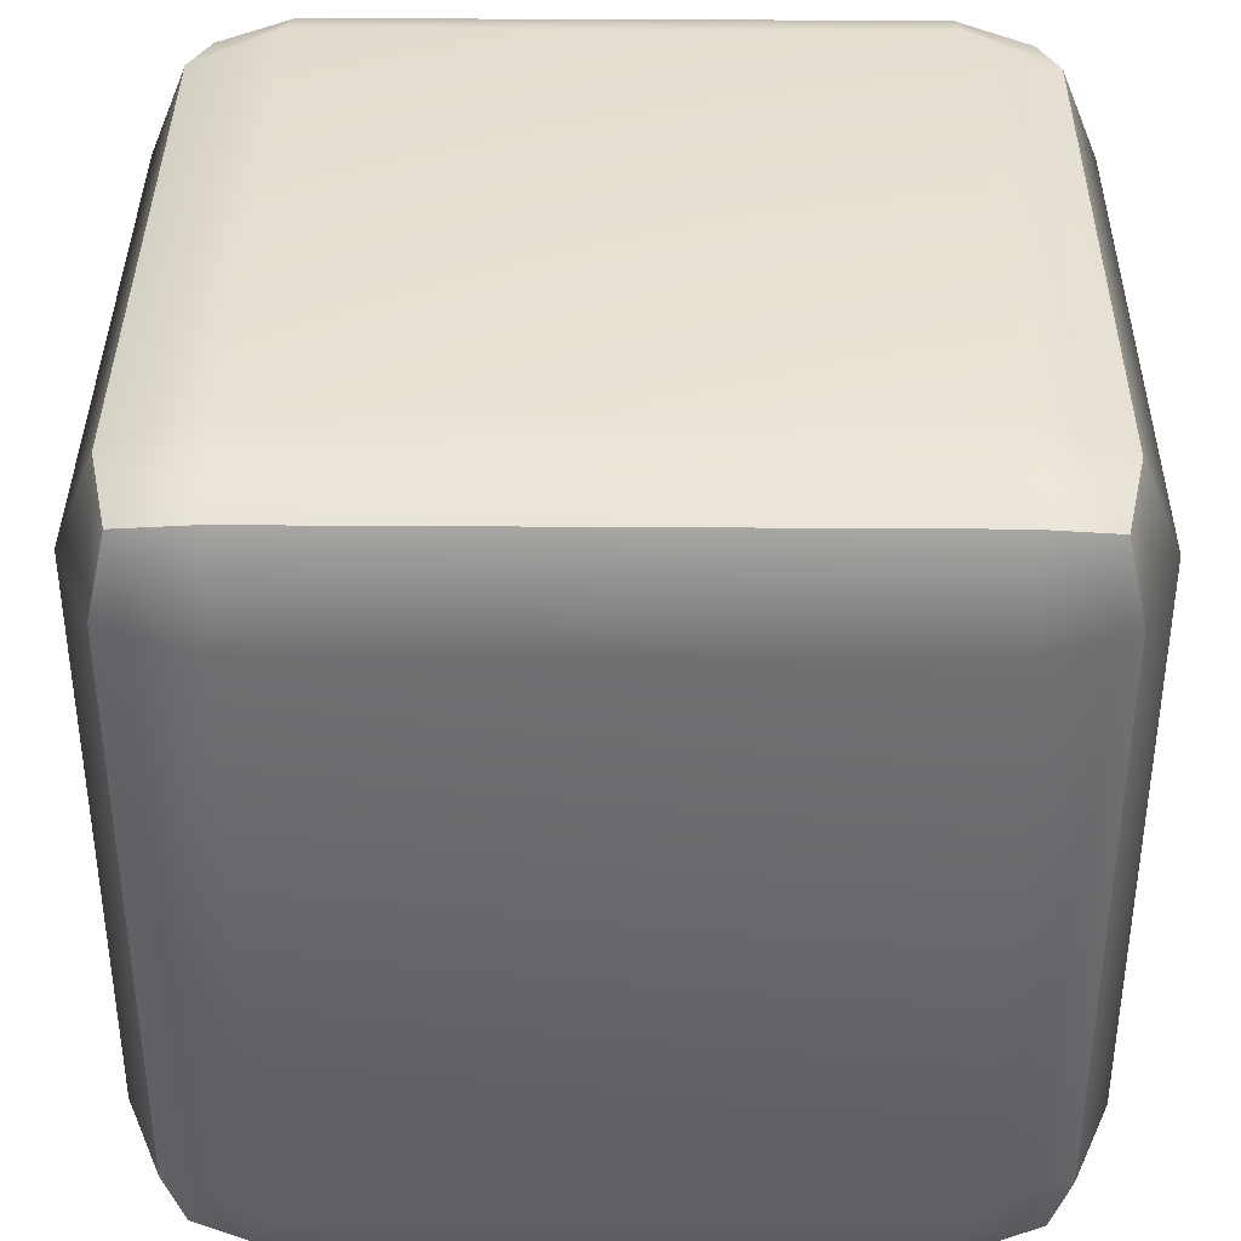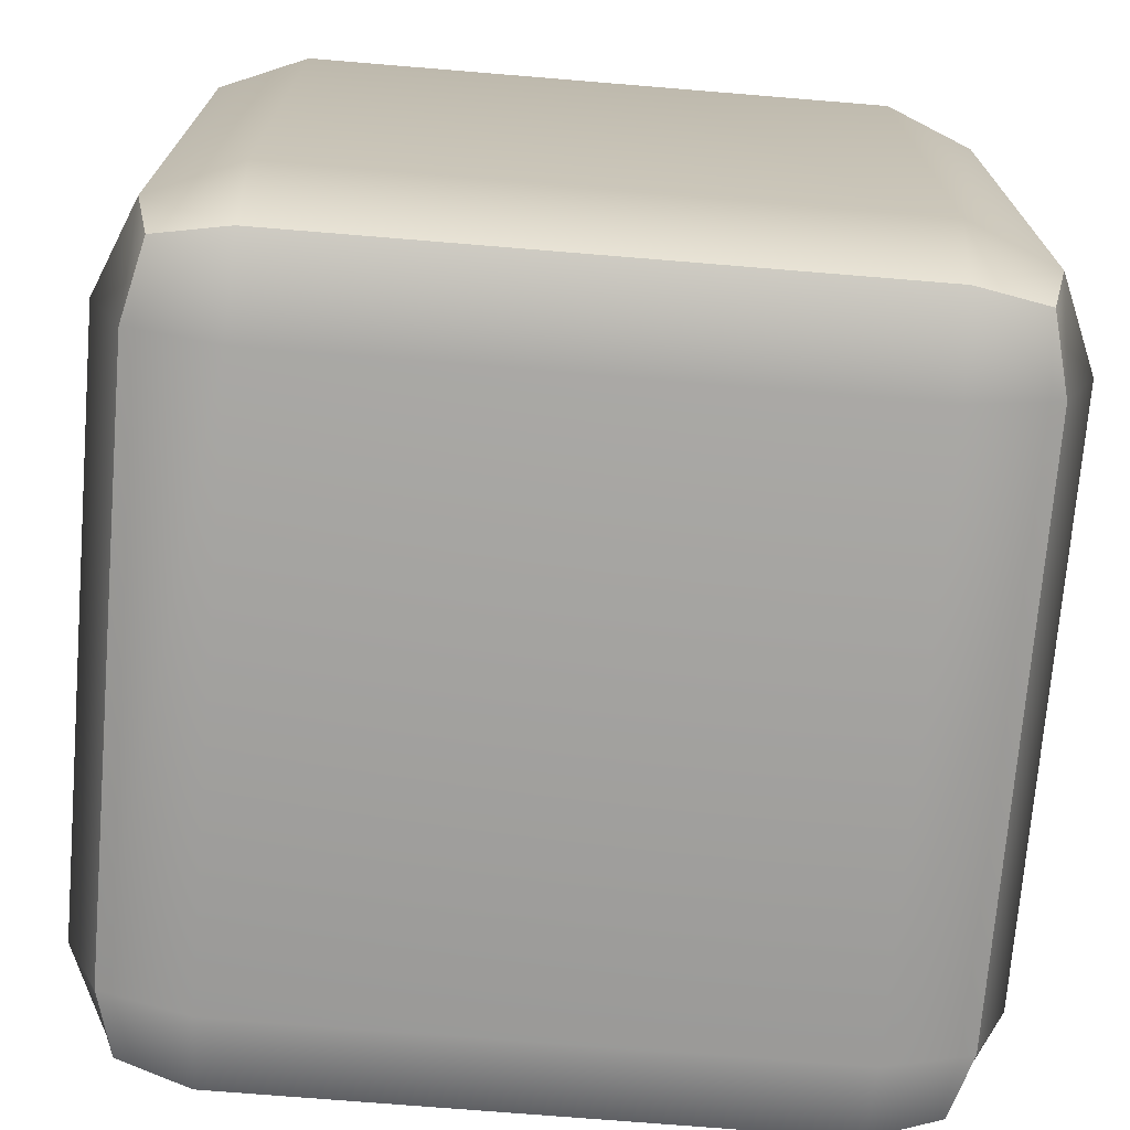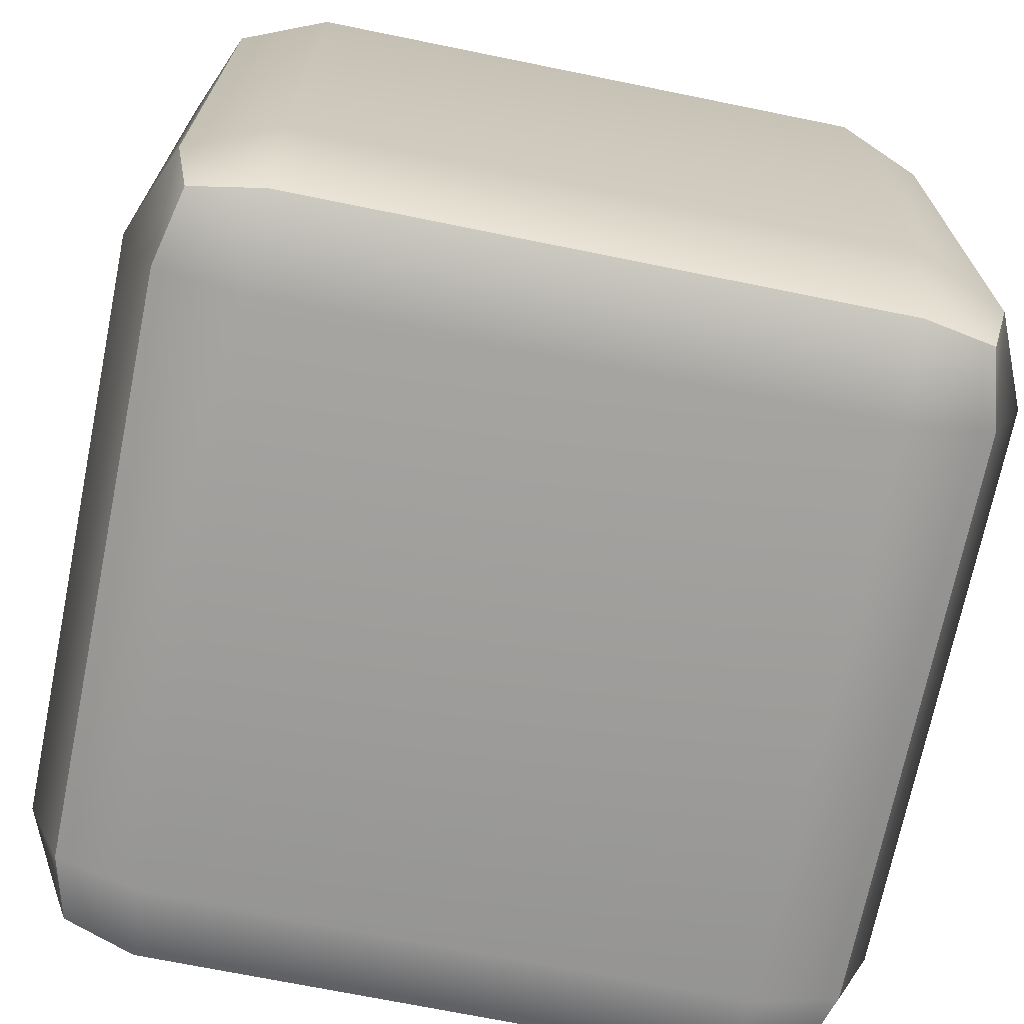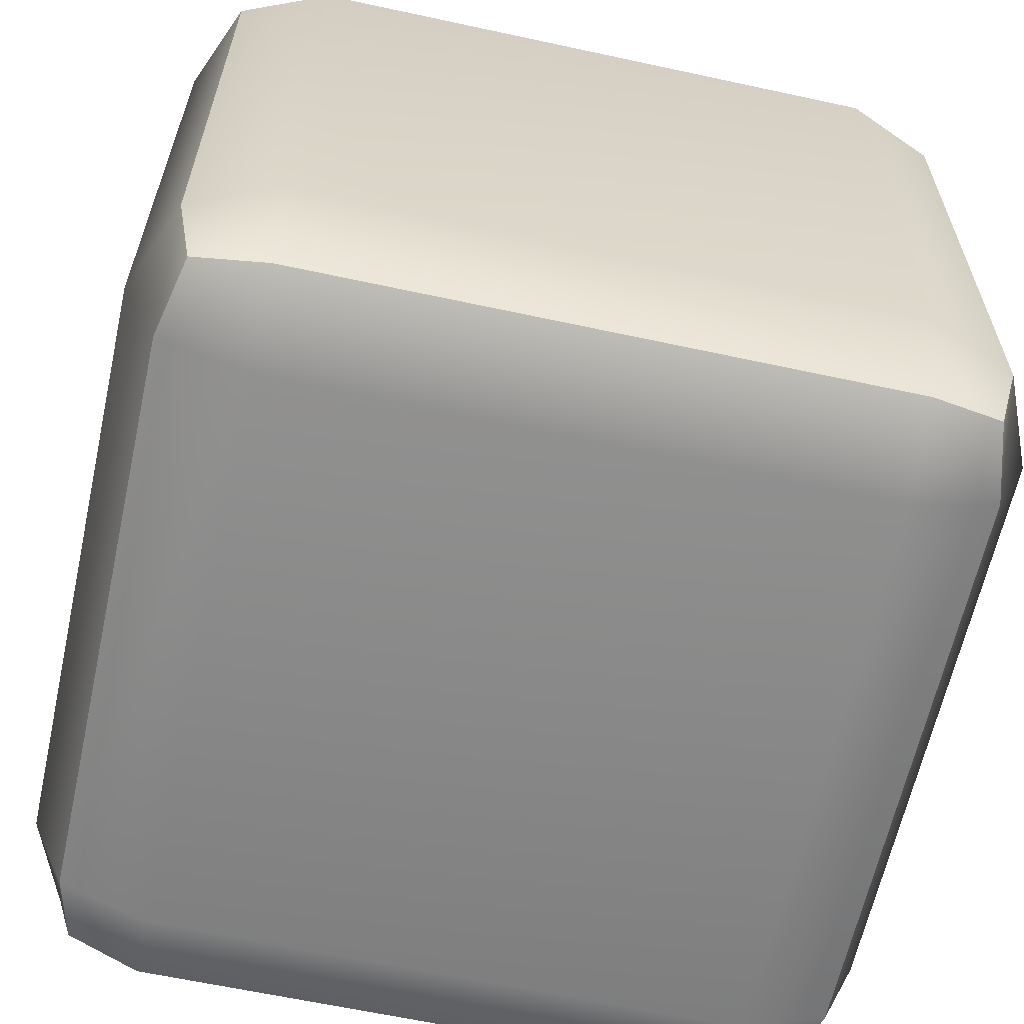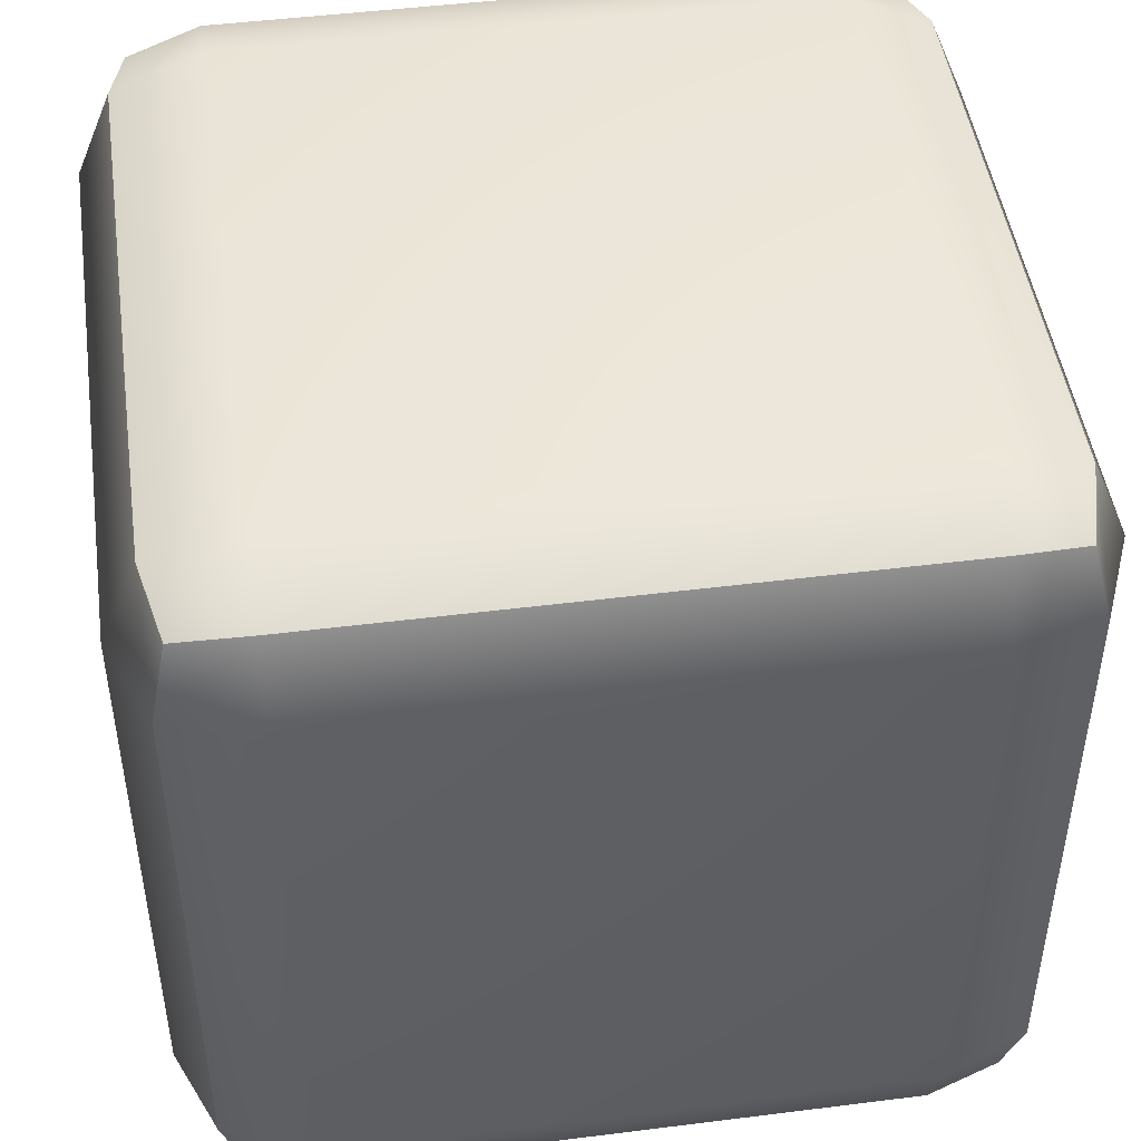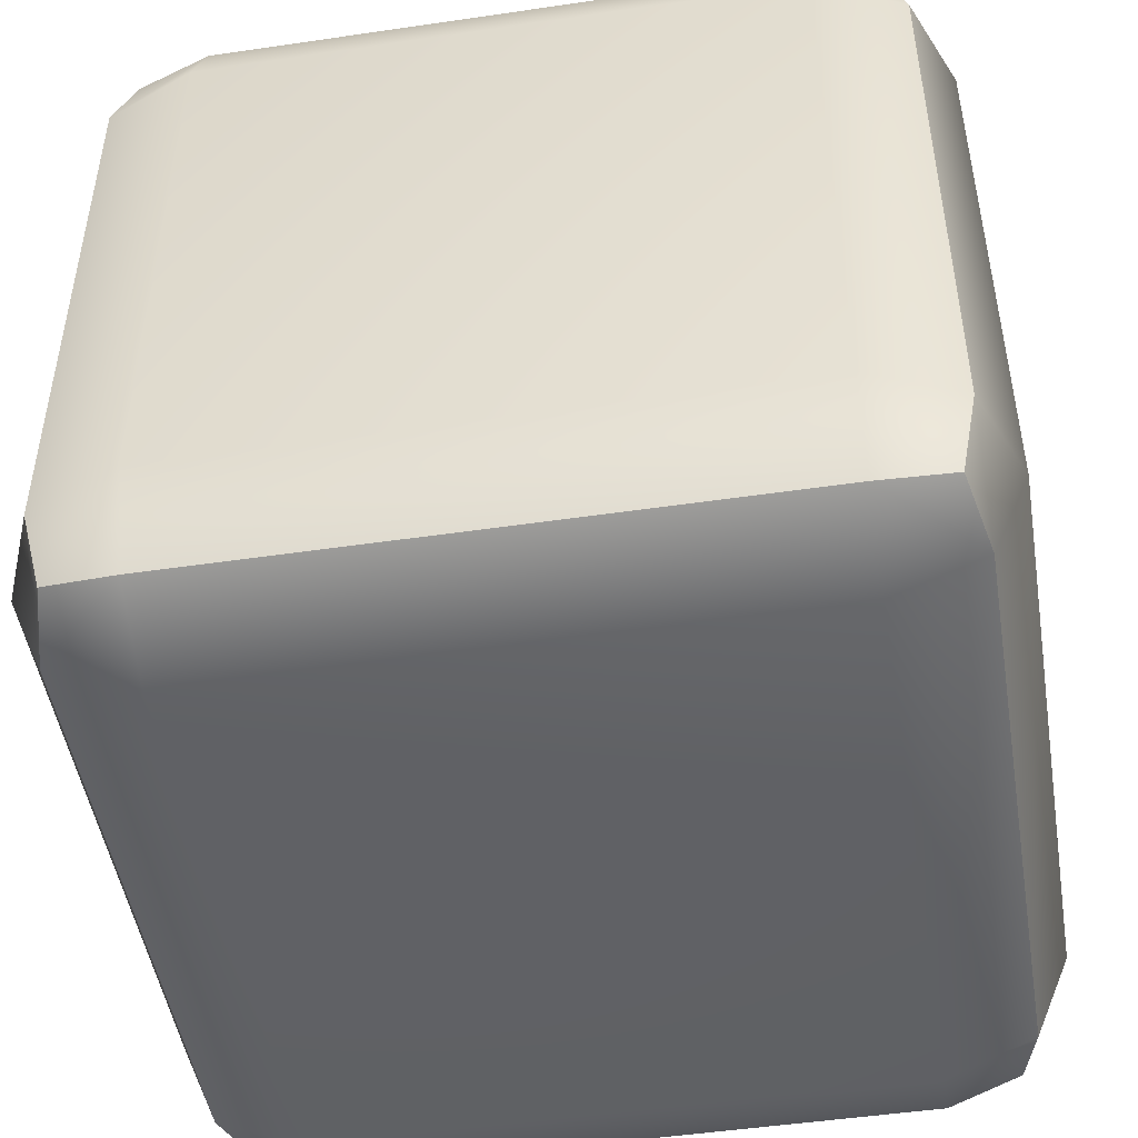
<metadata>
{"format":"obj","ext":"obj","renderer":"f3d","projection":"perspective","resolution":1024,"background":"white","views":[{"elev":38.0,"azim":-179.5,"up":"+Y"},{"elev":-72.2,"azim":-4.7,"up":"+Y"},{"elev":-70.5,"azim":-11.5,"up":"+Z"},{"elev":-62.7,"azim":-12.4,"up":"+Z"},{"elev":47.3,"azim":-98.1,"up":"+Y"},{"elev":-48.7,"azim":-170.7,"up":"+Z"}]}
</metadata>
<code>
g default
v -0.0681 0.006559 0.05226
v -0.05226 0 0.05226
v -0.05226 0.006559 0.0681
v -0.05226 0.0224 0.07466
v -0.0681 0.0224 0.0681
v -0.07466 0.0224 0.05226
v 0.0681 0.006559 0.05226
v 0.07466 0.0224 0.05226
v 0.0681 0.0224 0.0681
v 0.05226 0.0224 0.07466
v 0.05226 0.006559 0.0681
v 0.05226 0 0.05226
v -0.0681 0.1428 0.05226
v -0.07466 0.1269 0.05226
v -0.0681 0.1269 0.0681
v -0.05226 0.1269 0.07466
v -0.05226 0.1428 0.0681
v -0.05226 0.1493 0.05226
v 0.0681 0.1428 0.05226
v 0.05226 0.1493 0.05226
v 0.05226 0.1428 0.0681
v 0.05226 0.1269 0.07466
v 0.0681 0.1269 0.0681
v 0.07466 0.1269 0.05226
v -0.0681 0.1269 -0.0681
v -0.07466 0.1269 -0.05226
v -0.0681 0.1428 -0.05226
v -0.05226 0.1493 -0.05226
v -0.05226 0.1428 -0.0681
v -0.05226 0.1269 -0.07466
v 0.0681 0.1269 -0.0681
v 0.05226 0.1269 -0.07466
v 0.05226 0.1428 -0.0681
v 0.05226 0.1493 -0.05226
v 0.0681 0.1428 -0.05226
v 0.07466 0.1269 -0.05226
v -0.0681 0.006559 -0.05226
v -0.07466 0.0224 -0.05226
v -0.0681 0.0224 -0.0681
v -0.05226 0.0224 -0.07466
v -0.05226 0.006559 -0.0681
v -0.05226 0 -0.05226
v 0.0681 0.006559 -0.05226
v 0.05226 0 -0.05226
v 0.05226 0.006559 -0.0681
v 0.05226 0.0224 -0.07466
v 0.0681 0.0224 -0.0681
v 0.07466 0.0224 -0.05226
v -0.06519 0.00947 0.06519
v 0.06519 0.00947 0.06519
v -0.06519 0.1398 0.06519
v 0.06519 0.1398 0.06519
v -0.06519 0.1398 -0.06519
v 0.06519 0.1398 -0.06519
v -0.06519 0.00947 -0.06519
v 0.06519 0.00947 -0.06519
g pCube4
f 2 1 37 42
f 1 6 38 37
f 4 3 11 10
f 3 2 12 11
f 6 5 15 14
f 5 4 16 15
f 8 7 43 48
f 7 12 44 43
f 10 9 23 22
f 9 8 24 23
f 14 13 27 26
f 13 18 28 27
f 18 17 21 20
f 17 16 22 21
f 20 19 35 34
f 19 24 36 35
f 26 25 39 38
f 25 30 40 39
f 30 29 33 32
f 29 28 34 33
f 32 31 47 46
f 31 36 48 47
f 42 41 45 44
f 41 40 46 45
f 4 10 22 16
f 18 20 34 28
f 30 32 46 40
f 42 44 12 2
f 8 48 36 24
f 38 6 14 26
f 5 6 1 49
f 1 2 3 49
f 3 4 5 49
f 11 12 7 50
f 7 8 9 50
f 9 10 11 50
f 17 18 13 51
f 13 14 15 51
f 15 16 17 51
f 23 24 19 52
f 19 20 21 52
f 21 22 23 52
f 29 30 25 53
f 25 26 27 53
f 27 28 29 53
f 35 36 31 54
f 31 32 33 54
f 33 34 35 54
f 41 42 37 55
f 37 38 39 55
f 39 40 41 55
f 47 48 43 56
f 43 44 45 56
f 45 46 47 56

</code>
